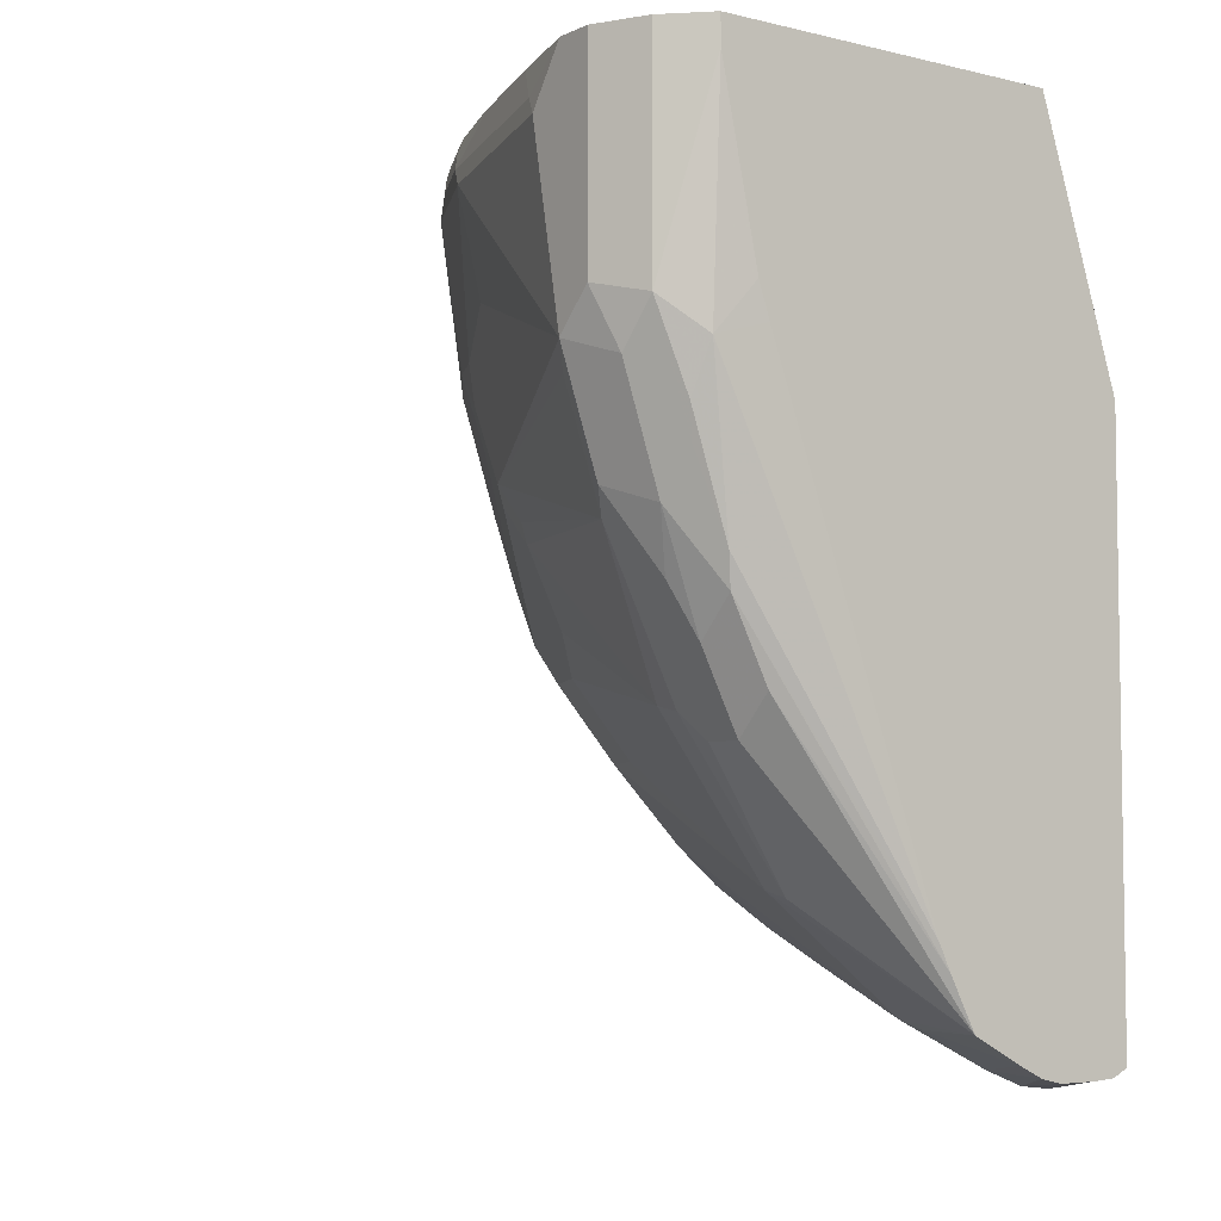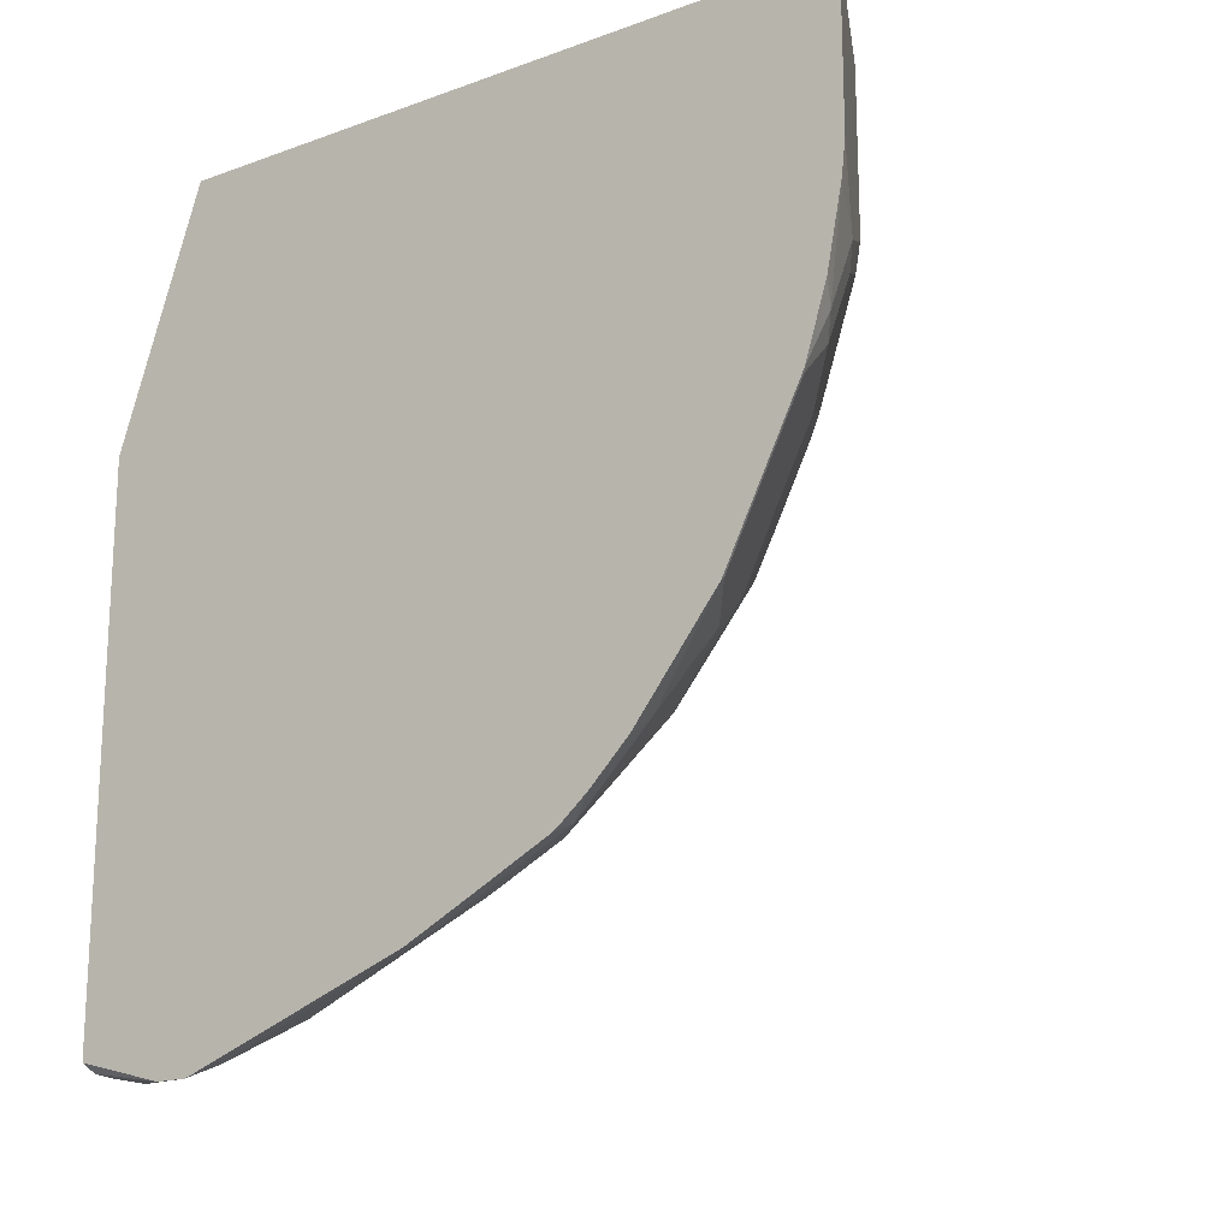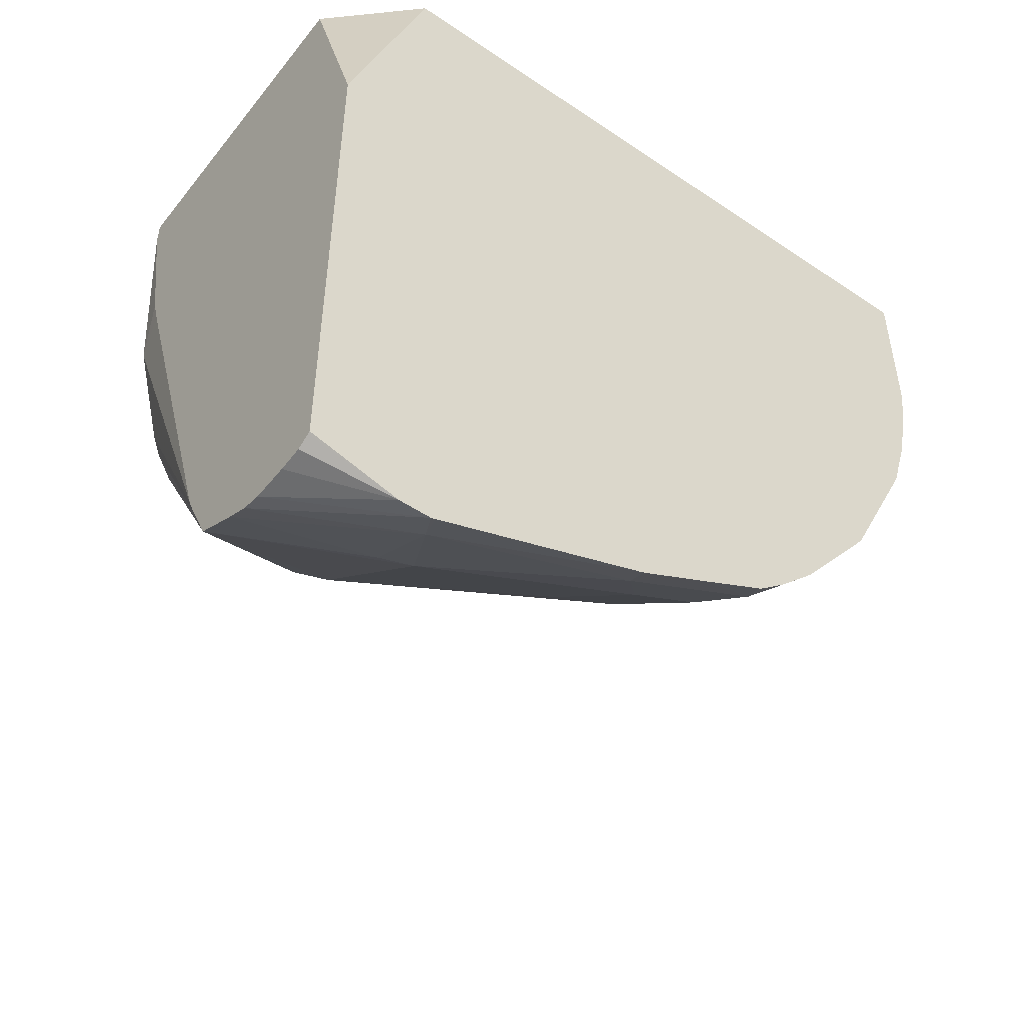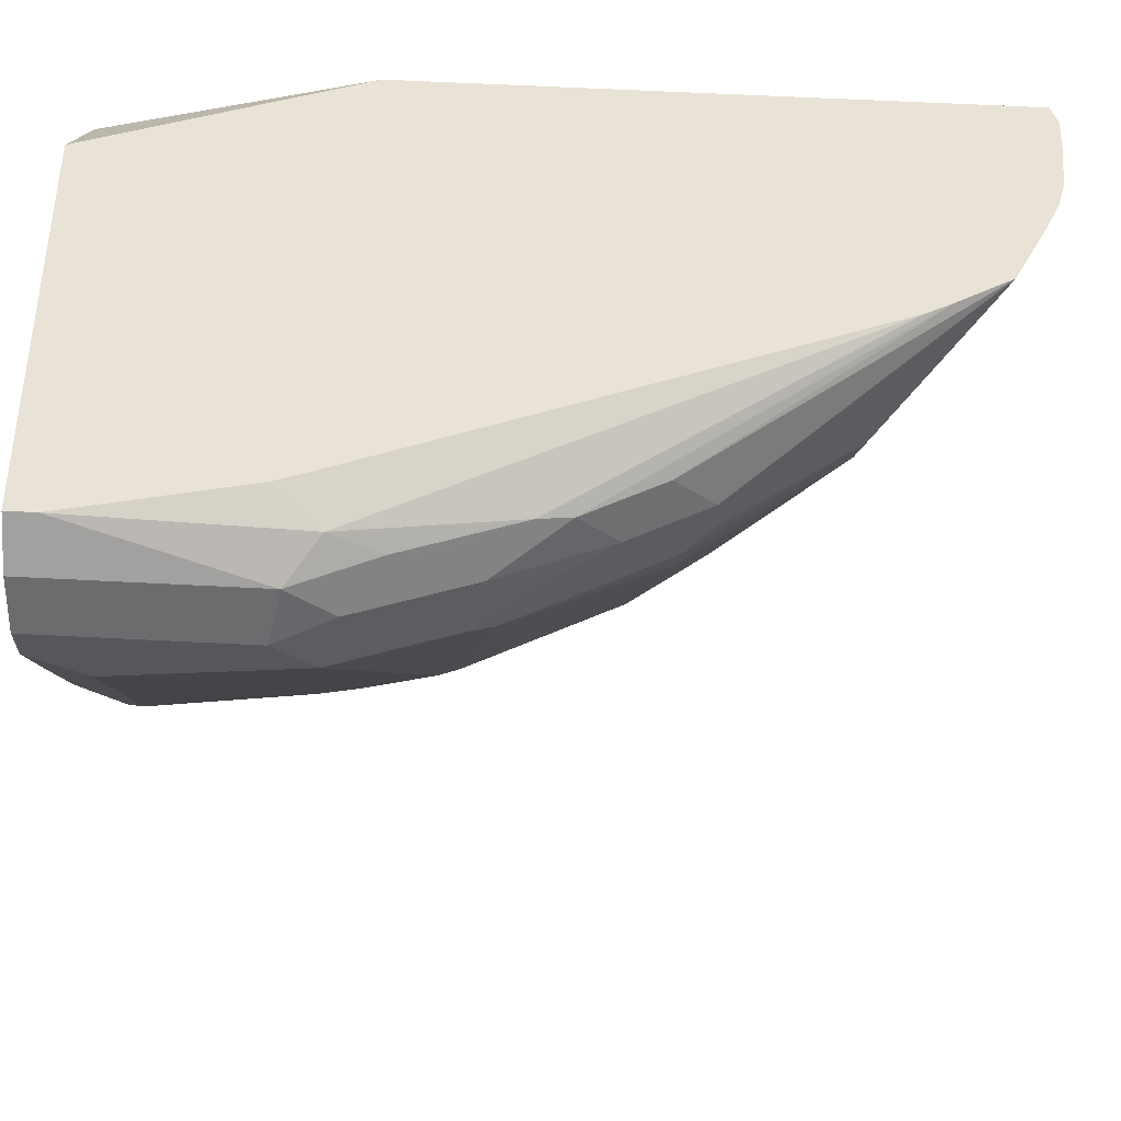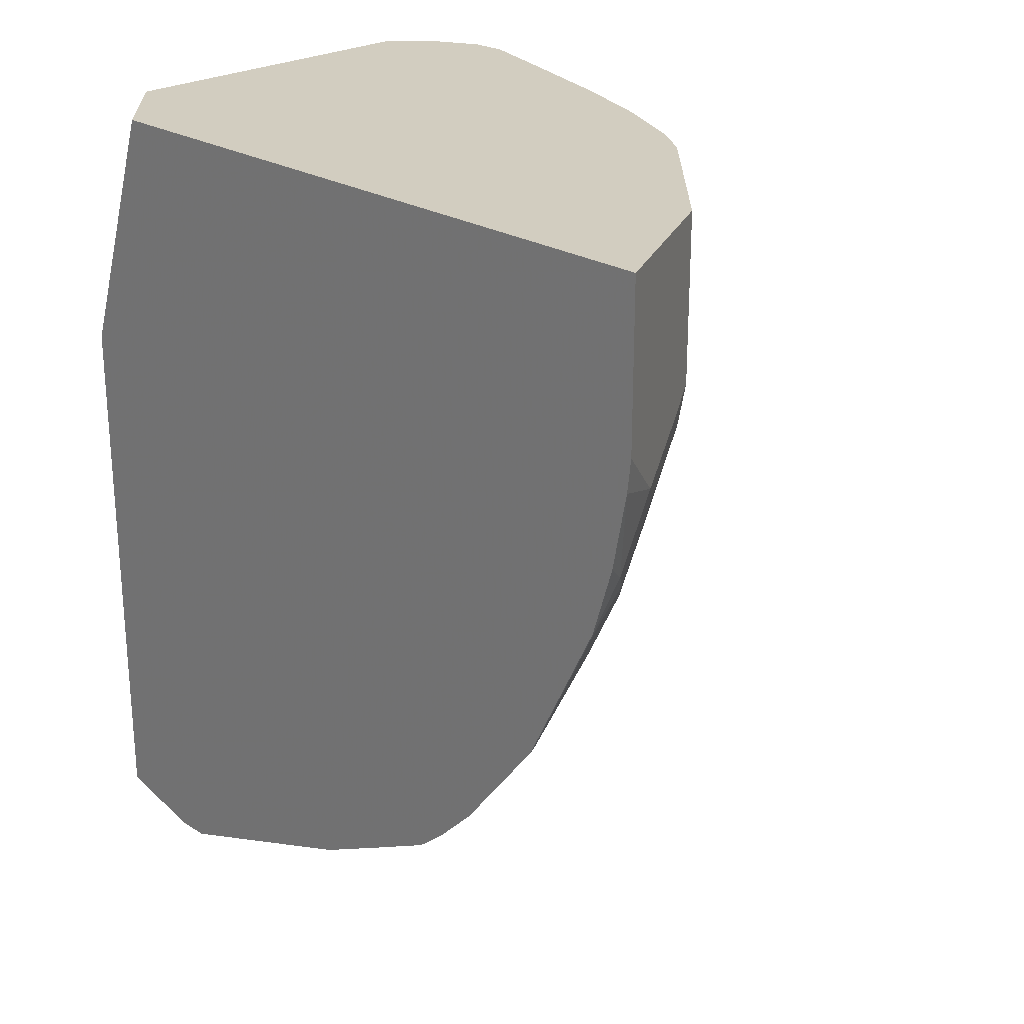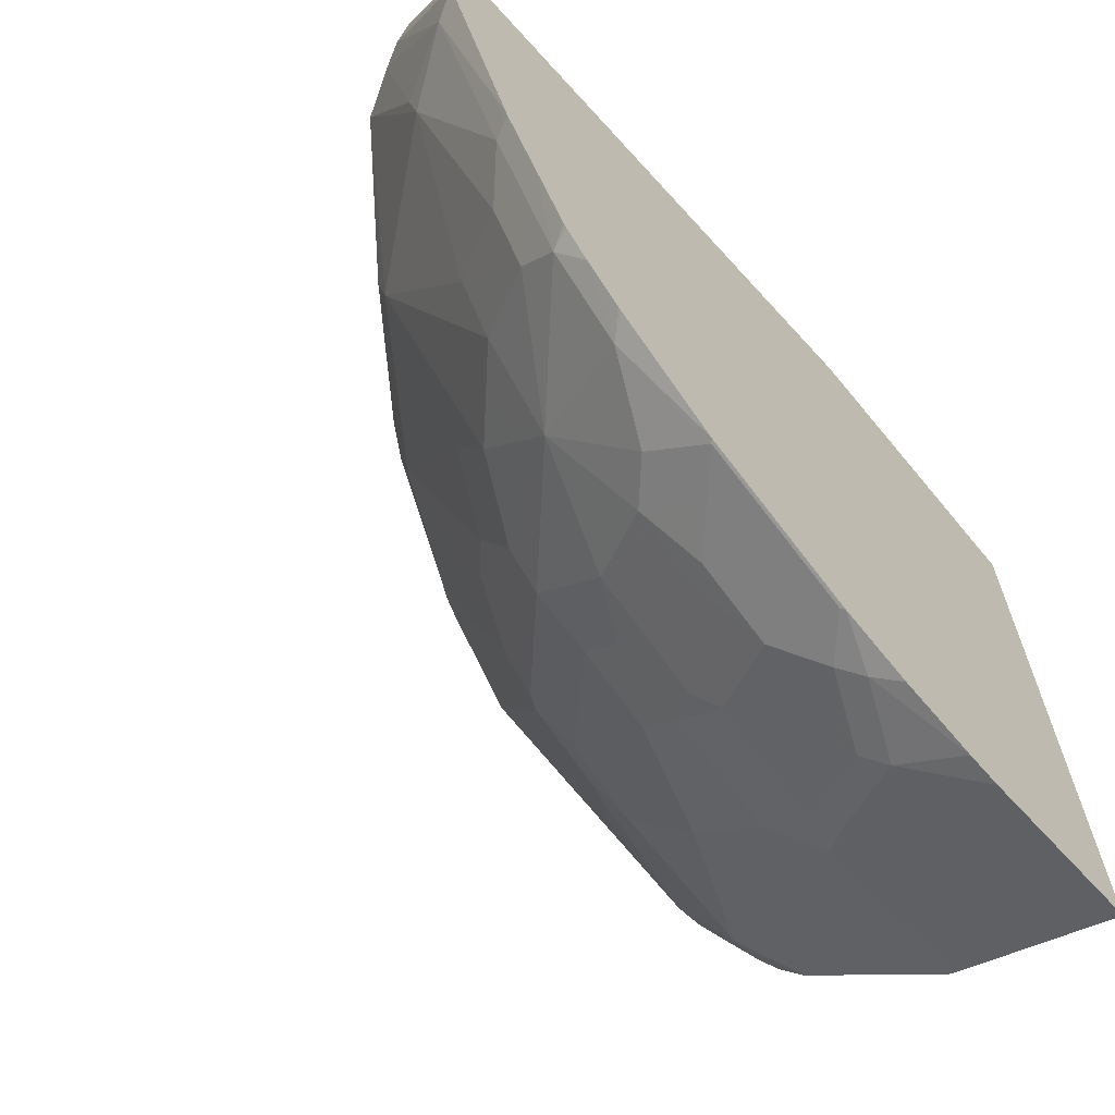
<metadata>
{"format":"obj","ext":"obj","renderer":"f3d","projection":"perspective","resolution":1024,"background":"white","views":[{"elev":-5.3,"azim":143.7,"up":"+Z"},{"elev":-17.8,"azim":-54.8,"up":"+Z"},{"elev":-49.2,"azim":-126.8,"up":"+Z"},{"elev":62.5,"azim":93.0,"up":"+Y"},{"elev":24.5,"azim":-44.8,"up":"+Z"},{"elev":-65.7,"azim":-137.7,"up":"+Y"}]}
</metadata>
<code>
v 0.4274 0.1543 -0.7361
v 0.353 0.03713 -0.7495
v 0.353 0.06806 -0.7495
v 0.3917 0.1543 -0.7361
v 0.4476 0.1543 -0.7313
v 0.353 0.03247 -0.7479
v 0.38 0.02374 -0.7361
v 0.368 0.1543 -0.7346
v 0.353 0.1543 -0.7271
v 0.355 0.1543 -0.7281
v 0.4709 0.1543 -0.7203
v 0.353 -0.1818 -0.6693
v 0.4512 0.02374 -0.7004
v 0.4453 -0.008943 -0.6945
v 0.374 -0.1871 -0.6589
v 0.3562 -0.1826 -0.6678
v 0.353 0.1543 -0.1944
v 0.5177 0.1543 -0.6957
v 0.353 -0.1857 -0.6678
v 0.4096 -0.2226 -0.6233
v 0.5877 -0.008943 -0.5876
v 0.4809 -0.1871 -0.5876
v 0.353 -0.2569 -0.6322
v 0.4096 -0.2938 -0.5876
v 0.374 -0.3294 -0.5876
v 0.353 0.07185 0.05056
v 0.4304 0.1543 0.05056
v 0.5936 0.02374 -0.5936
v 0.5422 0.1543 -0.649
v 0.6886 0.1187 -0.4392
v 0.6886 0.08306 -0.4749
v 0.6886 0.04747 -0.4749
v 0.5877 -0.1871 -0.4808
v 0.5521 -0.2582 -0.4808
v 0.5165 -0.2582 -0.5164
v 0.4809 -0.2582 -0.552
v 0.6945 -0.008943 -0.4452
v 0.3562 -0.325 -0.5966
v 0.353 -0.3242 -0.5981
v 0.4809 -0.3473 -0.4808
v 0.374 -0.4007 -0.5164
v 0.353 -0.3572 -0.5709
v 0.353 -0.3289 -0.595
v 0.353 -0.5893 0.05056
v 0.7598 0.1543 0.05056
v 0.7005 0.02374 -0.4511
v 0.5533 0.1543 -0.6256
v 0.7242 0.1187 -0.368
v 0.7242 0.08306 -0.4037
v 0.7005 0.05933 -0.4511
v 0.6233 -0.2226 -0.4095
v 0.5877 -0.2938 -0.4095
v 0.4868 -0.3324 -0.4868
v 0.7717 0.02374 -0.3087
v 0.6945 -0.1871 -0.3028
v 0.6589 -0.1871 -0.374
v 0.5877 -0.3294 -0.374
v 0.5165 -0.4007 -0.374
v 0.4453 -0.4363 -0.4095
v 0.4096 -0.4363 -0.4452
v 0.353 -0.3965 -0.5311
v 0.353 -0.3928 -0.5352
v 0.3562 -0.4764 -0.4274
v 0.353 -0.4756 -0.4305
v 0.353 -0.5893 -0.1069
v 0.4531 -0.5393 0.05056
v 0.7954 0.1187 0.05056
v 0.7598 0.1543 0.02377
v 0.7598 0.04747 -0.3325
v 0.7301 0.1246 -0.3384
v 0.7151 0.1543 -0.1731
v 0.7587 0.1425 -0.1853
v 0.7598 0.1187 -0.2613
v 0.7658 0.08903 -0.3028
v 0.7479 0.07119 -0.3561
v 0.7836 0.0356 -0.285
v 0.8192 0.0356 -0.1782
v 0.8073 0.02374 -0.2019
v 0.7034 -0.2181 -0.2494
v 0.7034 -0.1826 -0.285
v 0.6945 -0.2226 -0.2672
v 0.5818 -0.368 -0.3206
v 0.4453 -0.4719 -0.3384
v 0.5462 -0.4037 -0.3206
v 0.5165 -0.4541 -0.2672
v 0.4274 -0.4764 -0.3561
v 0.3918 -0.4764 -0.3918
v 0.353 -0.5468 -0.2881
v 0.3918 -0.512 -0.3206
v 0.3562 -0.5476 -0.285
v 0.353 -0.5856 -0.1394
v 0.4096 -0.561 -0.1603
v 0.4809 -0.5254 -0.1247
v 0.5106 -0.5105 -0.1069
v 0.4768 -0.5274 0.05056
v 0.8192 0.07119 0.05056
v 0.7954 0.1187 -0.1544
v 0.7598 0.1543 0.02354
v 0.7658 0.1246 -0.2316
v 0.7255 0.1543 -0.142
v 0.8014 0.08903 -0.1959
v 0.8192 0.07119 -0.1425
v 0.8192 -6.331e-05 -3.997e-05
v 0.7479 -0.2138 -3.997e-05
v 0.7479 -0.1781 -0.1069
v 0.739 -0.1826 -0.1425
v 0.7123 -0.2138 -0.2137
v 0.7034 -0.2537 -0.1782
v 0.6886 -0.2968 -0.1425
v 0.6886 -0.2611 -0.2137
v 0.653 -0.2968 -0.2494
v 0.5818 -0.4037 -0.2494
v 0.4987 -0.4764 -0.2494
v 0.4274 -0.512 -0.285
v 0.5462 -0.4393 -0.2494
v 0.353 -0.55 -0.2819
v 0.3918 -0.5476 -0.2494
v 0.353 -0.571 -0.2137
v 0.374 -0.561 -0.2316
v 0.4274 -0.5476 -0.1782
v 0.4987 -0.512 -0.1425
v 0.5106 -0.5105 0.05056
v 0.5462 -0.4748 -0.1425
v 0.5818 -0.4393 -0.1425
v 0.8192 0.0356 0.05056
v 0.8103 -0.01782 0.01774
v 0.7747 -0.1247 0.01774
v 0.739 -0.2314 0.01774
v 0.7034 -0.3027 0.01774
v 0.7005 -0.3087 -3.997e-05
v 0.7123 -0.2493 -0.1425
v 0.7005 -0.273 -0.1425
v 0.6173 -0.4037 -0.1425
v 0.6886 -0.3324 -3.997e-05
v 0.5818 -0.4393 0.05056
v 0.7913 -0.05065 0.05056
v 0.7557 -0.1575 0.05056
v 0.7479 -0.1781 0.05056
v 0.7257 -0.2493 0.0356
v 0.6901 -0.3205 0.0356
v 0.653 -0.368 0.05056
v 0.7201 -0.2493 0.05056
v 0.6845 -0.3205 0.05056
v 0.6794 -0.3305 0.05056
f 1 2 3
f 70 72 99
f 70 99 73
f 71 100 72
f 72 100 98
f 72 97 99
f 73 99 97
f 73 101 74
f 74 76 75
f 74 101 77
f 74 77 76
f 77 101 102
f 77 102 96
f 77 96 125
f 77 125 103
f 77 103 104
f 77 104 105
f 77 105 106
f 83 113 114
f 83 85 113
f 82 112 84
f 82 111 112
f 81 111 82
f 81 110 111
f 68 72 98
f 79 81 80
f 79 109 110
f 79 108 109
f 79 107 108
f 77 79 78
f 77 107 79
f 77 106 107
f 79 110 81
f 68 97 72
f 67 102 97
f 67 96 102
f 57 82 58
f 55 81 57
f 55 80 81
f 55 57 56
f 54 80 55
f 54 79 80
f 57 81 82
f 54 78 79
f 54 76 77
f 54 69 76
f 52 56 57
f 51 56 52
f 49 69 50
f 49 76 69
f 54 77 78
f 83 114 86
f 58 83 59
f 58 84 85
f 66 94 95
f 65 94 66
f 65 93 94
f 65 92 93
f 65 91 92
f 63 90 88
f 58 82 84
f 63 89 90
f 63 88 64
f 59 63 60
f 59 87 63
f 59 86 87
f 59 83 86
f 58 85 83
f 63 87 89
f 84 112 115
f 84 115 85
f 85 115 113
f 124 133 134
f 117 120 119
f 117 121 120
f 116 119 118
f 116 117 119
f 113 121 117
f 124 134 135
f 113 123 121
f 113 117 114
f 112 123 115
f 112 124 123
f 112 133 124
f 109 134 133
f 109 130 134
f 113 115 123
f 109 132 130
f 125 136 126
f 126 137 127
f 140 144 141
f 140 143 144
f 139 143 140
f 139 142 143
f 138 142 139
f 134 141 135
f 126 136 137
f 134 140 141
f 129 140 134
f 129 139 140
f 128 139 129
f 128 138 139
f 128 137 138
f 127 137 128
f 129 134 130
f 49 75 76
f 109 111 110
f 109 133 112
f 94 121 123
f 94 122 95
f 93 121 94
f 92 121 93
f 92 120 121
f 92 119 120
f 94 123 124
f 91 119 92
f 90 117 116
f 89 117 90
f 89 114 117
f 88 90 116
f 86 89 87
f 86 114 89
f 91 118 119
f 109 112 111
f 94 124 135
f 97 102 101
f 108 132 109
f 108 131 132
f 107 131 108
f 106 131 107
f 105 131 106
f 104 131 105
f 94 135 122
f 104 132 131
f 104 129 130
f 104 128 129
f 104 127 128
f 103 127 104
f 103 126 127
f 103 125 126
f 104 130 132
f 49 74 75
f 73 97 101
f 48 73 74
f 12 16 19
f 11 18 13
f 7 16 12
f 7 15 16
f 7 14 15
f 7 13 14
f 13 18 14
f 7 11 13
f 5 11 7
f 3 10 8
f 3 9 10
f 3 8 4
f 2 7 6
f 2 5 7
f 6 7 12
f 2 9 3
f 14 20 15
f 14 21 22
f 21 33 34
f 20 22 24
f 18 32 28
f 18 31 32
f 18 30 31
f 18 29 30
f 14 18 21
f 18 28 21
f 15 25 23
f 15 24 25
f 15 20 24
f 15 19 16
f 15 23 19
f 14 22 20
f 17 26 27
f 21 34 35
f 2 17 9
f 2 44 26
f 1 29 18
f 1 47 29
f 1 71 47
f 1 100 71
f 1 98 100
f 1 68 98
f 1 18 11
f 1 45 68
f 1 17 27
f 1 9 17
f 1 10 9
f 1 8 10
f 1 4 8
f 1 3 4
f 1 27 45
f 2 26 17
f 1 11 5
f 2 6 12
f 2 65 44
f 2 91 65
f 2 118 91
f 2 116 118
f 2 88 116
f 2 64 88
f 1 5 2
f 48 74 49
f 2 42 62
f 2 43 42
f 2 39 43
f 2 23 39
f 2 19 23
f 2 12 19
f 2 62 61
f 21 35 36
f 2 61 64
f 21 28 46
f 40 52 57
f 38 43 39
f 37 56 51
f 37 55 56
f 37 54 55
f 37 46 54
f 40 57 58
f 36 53 40
f 34 53 35
f 34 40 53
f 34 52 40
f 33 52 34
f 33 51 52
f 33 37 51
f 35 53 36
f 31 46 32
f 40 58 59
f 40 60 41
f 21 36 22
f 48 70 73
f 47 72 70
f 47 71 72
f 47 70 48
f 46 69 54
f 40 59 60
f 46 50 69
f 45 67 97
f 44 65 66
f 41 64 61
f 41 63 64
f 41 60 63
f 41 61 62
f 45 97 68
f 31 50 46
f 41 62 42
f 30 49 31
f 26 95 122
f 26 66 95
f 26 44 66
f 25 43 38
f 25 42 43
f 25 41 42
f 26 122 135
f 24 40 25
f 23 38 39
f 23 25 38
f 22 36 24
f 21 37 33
f 31 49 50
f 21 46 37
f 24 36 40
f 26 135 141
f 25 40 41
f 26 144 143
f 29 48 30
f 26 141 144
f 29 47 48
f 28 32 46
f 26 45 27
f 30 48 49
f 26 96 67
f 26 67 45
f 26 125 96
f 26 136 125
f 26 137 136
f 26 138 137
f 26 142 138
f 26 143 142

</code>
